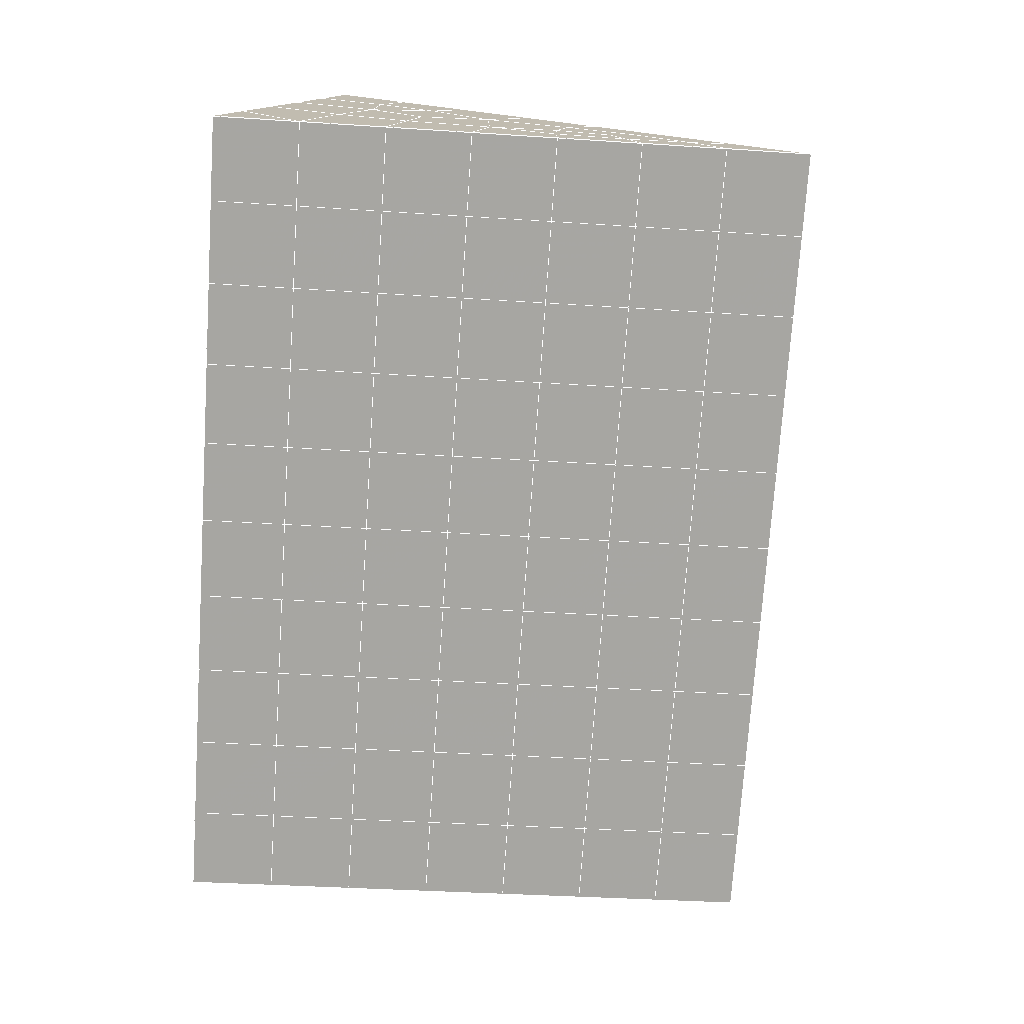
<metadata>
{"format":"obj","ext":"obj","renderer":"f3d","projection":"perspective","resolution":1024,"background":"white","views":[{"elev":15.0,"azim":-74.4,"up":"+Z"}]}
</metadata>
<code>
v 49 9.744 20.7
v 51 9.743 20.7
v 50.89 7.8 20.57
v 49.04 7.488 20.54
v 49 9.59 22.9
v 51 9.59 22.9
v 49 9.437 25.09
v 51 9.436 25.09
v 49 9.283 27.29
v 51 9.283 27.29
v 49 9.13 29.48
v 51 9.13 29.48
v 49 8.976 31.68
v 51 8.976 31.68
v 49 8.823 33.87
v 51 8.823 33.87
v 49 8.67 36.06
v 51 8.669 36.06
v 49 8.516 38.26
v 51 8.516 38.26
v 49 8.363 40.45
v 51 8.362 40.45
v 49 8.209 42.65
v 51 8.209 42.65
v 48.58 6.046 42.5
v 50.89 5.882 42.49
v 48.54 4.059 42.36
v 50.12 4.148 42.36
v 49.04 1.851 42.2
v 51.13 2.528 42.25
v 49.84 0.1828 42.09
v 51.02 0.1662 42.09
v 49.96 -1.298 41.98
v 50.69 -1.808 41.95
v 49.26 -1.875 41.94
v 49.99 -3.48 41.83
v 48.57 -2.479 41.9
v 49.29 -4.617 41.75
v 48.57 -2.326 39.71
v 49.29 -4.463 39.56
v 48.57 -2.172 37.51
v 49.29 -4.31 37.36
v 48.57 -2.019 35.32
v 49.29 -4.157 35.17
v 48.57 -1.866 33.12
v 49.29 -4.003 32.97
v 48.57 -1.712 30.93
v 49.29 -3.849 30.78
v 48.57 -1.558 28.73
v 49.29 -3.696 28.58
v 48.57 -1.405 26.54
v 49.29 -3.543 26.39
v 48.57 -1.252 24.34
v 49.29 -3.389 24.19
v 48.57 -1.098 22.15
v 49.29 -3.236 22
v 48.57 -0.9448 19.96
v 49.29 -3.082 19.81
v 50.01 -0.5726 19.98
v 50 -2.46 19.85
v 51.43 -0.9448 19.96
v 50.71 -3.082 19.81
v 51.43 -1.098 22.15
v 50.71 -3.235 22
v 51.43 -1.251 24.34
v 50.71 -3.389 24.2
v 51.43 -1.405 26.54
v 50.71 -3.542 26.39
v 51.43 -1.558 28.73
v 50.71 -3.696 28.58
v 51.43 -1.712 30.93
v 50.71 -3.849 30.78
v 51.43 -1.865 33.12
v 50.71 -4.003 32.97
v 51.43 -2.019 35.32
v 50.71 -4.156 35.17
v 51.43 -2.172 37.51
v 50.71 -4.31 37.36
v 51.43 -2.326 39.71
v 50.71 -4.463 39.56
v 51.43 -2.479 41.9
v 50.71 -4.617 41.75
v 52.14 -0.3413 42.05
v 52.14 -0.188 39.86
v 52.14 -0.03479 37.66
v 52.14 0.1188 35.47
v 52.14 0.2724 33.27
v 52.14 0.4257 31.08
v 52.14 0.5791 28.88
v 52.14 0.7327 26.69
v 52.14 0.8862 24.49
v 52.14 1.04 22.3
v 52.14 1.193 20.1
v 50.04 2.053 20.17
v 47.86 1.193 20.1
v 47.86 1.039 22.3
v 47.86 0.8862 24.49
v 47.86 0.7324 26.69
v 47.86 0.5791 28.88
v 47.86 0.4256 31.08
v 47.86 0.2725 33.27
v 47.86 0.1187 35.47
v 47.86 -0.03457 37.66
v 47.86 -0.1881 39.86
v 47.86 -0.3417 42.05
v 48.84 -0.03907 42.07
v 50 -6.754 41.6
v 50 -6.601 39.41
v 50 -6.447 37.21
v 50 -6.294 35.02
v 50 -6.141 32.82
v 50 -5.987 30.63
v 50 -5.834 28.44
v 50 -5.68 26.24
v 50 -5.527 24.05
v 50 -5.373 21.85
v 50 -5.22 19.66
v 51.49 4.067 20.31
v 52.86 3.331 20.25
v 52.19 5.789 20.43
v 53.57 5.468 20.4
v 52.62 7.769 20.56
v 54.29 7.606 20.55
v 53 9.743 20.7
v 55 9.743 20.7
v 53 9.59 22.9
v 55 9.59 22.9
v 53 9.437 25.09
v 55 9.437 25.09
v 53 9.283 27.29
v 55 9.283 27.29
v 53 9.13 29.48
v 55 9.13 29.48
v 53 8.976 31.68
v 55 8.976 31.68
v 53 8.823 33.87
v 55 8.823 33.87
v 53 8.669 36.07
v 55 8.669 36.07
v 53 8.516 38.26
v 55 8.516 38.26
v 53 8.362 40.45
v 55 8.362 40.45
v 53 8.209 42.65
v 55 8.209 42.65
v 52.76 6.257 42.51
v 54.29 6.072 42.5
v 52.24 4.52 42.39
v 53.57 3.934 42.35
v 52.86 1.796 42.2
v 47.14 1.796 42.2
v 46.43 3.933 42.35
v 45.71 6.072 42.5
v 47 8.209 42.65
v 47 8.362 40.45
v 47 8.516 38.26
v 47 8.669 36.06
v 47 8.823 33.87
v 47 8.976 31.68
v 47 9.13 29.48
v 47 9.283 27.29
v 47 9.437 25.09
v 47 9.59 22.9
v 47 9.743 20.7
v 47.23 7.815 20.57
v 48.83 4.255 20.32
v 50.46 5.73 20.42
v 47.14 3.331 20.25
v 47.14 3.177 22.45
v 47.14 3.024 24.64
v 47.14 2.87 26.84
v 47.14 2.717 29.03
v 47.14 2.563 31.23
v 47.14 2.41 33.42
v 47.14 2.256 35.62
v 47.14 2.103 37.81
v 47.14 1.95 40.01
v 52.86 3.177 22.45
v 52.86 3.024 24.64
v 52.86 2.87 26.84
v 52.86 2.717 29.03
v 52.86 2.563 31.23
v 52.86 2.41 33.42
v 52.86 2.256 35.62
v 52.86 2.103 37.81
v 52.86 1.95 40.01
v 53.57 4.087 40.16
v 53.57 4.241 37.96
v 53.57 4.394 35.77
v 53.57 4.548 33.57
v 53.57 4.701 31.38
v 53.57 4.855 29.18
v 53.57 5.008 26.99
v 53.57 5.161 24.79
v 53.57 5.315 22.6
v 54.29 6.225 40.3
v 54.29 6.378 38.11
v 54.29 6.532 35.92
v 54.29 6.685 33.72
v 54.29 6.839 31.53
v 54.29 6.992 29.33
v 54.29 7.146 27.14
v 54.29 7.299 24.94
v 54.29 7.452 22.75
v 47.79 6.123 20.45
v 46.43 5.468 20.4
v 46.43 5.315 22.6
v 46.43 5.162 24.79
v 46.43 5.008 26.99
v 46.43 4.855 29.18
v 46.43 4.701 31.38
v 46.43 4.548 33.57
v 46.43 4.394 35.77
v 46.43 4.241 37.96
v 46.43 4.087 40.16
v 45.71 7.606 20.55
v 45.71 7.453 22.75
v 45.71 7.299 24.94
v 45.71 7.146 27.14
v 45.71 6.992 29.33
v 45.71 6.839 31.53
v 45.71 6.685 33.72
v 45.71 6.532 35.92
v 45.71 6.378 38.11
v 45.71 6.225 40.3
v 45 9.744 20.7
v 45 9.59 22.9
v 45 9.437 25.09
v 45 9.283 27.29
v 45 9.13 29.48
v 45 8.976 31.68
v 45 8.823 33.87
v 45 8.669 36.06
v 45 8.516 38.26
v 45 8.363 40.45
v 45 8.209 42.65
v 49.96 -1.298 41.98
v 49.84 0.1828 42.09
v 49.04 1.851 42.2
v 47.14 1.796 42.2
v 47.14 1.95 40.01
v 47.86 -0.1881 39.86
v 48.57 -2.326 39.71
v 49.29 -4.463 39.56
v 49.29 -4.617 41.75
v 50 -6.754 41.6
v 50.71 -4.617 41.75
v 50.71 -4.463 39.56
v 51.43 -2.326 39.71
v 51.43 -2.479 41.9
v 52.14 -0.3413 42.05
v 51.02 0.1662 42.09
v 51.13 2.528 42.25
v 48.84 -0.03907 42.07
v 47.86 -0.3417 42.05
v 48.57 -2.479 41.9
v 49.99 -3.48 41.83
v 50.69 -1.808 41.95
v 49.26 -1.875 41.94
v 48.57 -2.172 37.51
v 47.86 -0.03457 37.66
v 47.14 2.103 37.81
v 46.43 4.241 37.96
v 46.43 4.087 40.16
v 46.43 3.933 42.35
v 48.54 4.059 42.36
v 52.24 4.52 42.39
v 50.89 5.882 42.49
v 50.12 4.148 42.36
v 52.86 1.796 42.2
v 52.14 -0.188 39.86
v 51.43 -2.172 37.51
v 50.71 -4.31 37.36
v 50 -6.601 39.41
v 45.71 6.072 42.5
v 45.71 6.225 40.3
v 45.71 6.378 38.11
v 45.71 6.532 35.92
v 46.43 4.394 35.77
v 47.14 2.256 35.62
v 47.86 0.1187 35.47
v 52.76 6.257 42.51
v 53.57 3.934 42.35
v 53.57 4.087 40.15
v 52.86 1.95 40.01
v 52.86 2.103 37.81
v 52.14 -0.03479 37.66
v 52.14 0.1188 35.47
v 51.43 -2.019 35.32
v 51.43 -1.865 33.12
v 50.71 -4.003 32.97
v 50.71 -4.156 35.17
v 50 -6.294 35.02
v 50 -6.447 37.21
v 49.29 -4.31 37.36
v 54.29 6.072 42.5
v 53 8.209 42.65
v 51 8.209 42.65
v 48.58 6.046 42.5
v 55 8.209 42.65
v 55 8.362 40.45
v 55 8.516 38.26
v 55 8.669 36.06
v 54.29 6.532 35.92
v 54.29 6.685 33.72
v 53.57 4.548 33.57
v 53.57 4.701 31.38
v 52.86 2.563 31.23
v 52.86 2.717 29.03
v 52.14 0.5791 28.88
v 52.14 0.7327 26.69
v 51.43 -1.405 26.54
v 51.43 -1.251 24.34
v 50.71 -3.389 24.19
v 50.71 -3.542 26.39
v 50 -5.68 26.24
v 50 -5.834 28.43
v 49.29 -3.696 28.58
v 49.29 -3.849 30.78
v 48.57 -1.712 30.93
v 48.57 -1.866 33.12
v 47.86 0.2725 33.27
v 48.57 -2.019 35.32
v 49.29 -4.003 32.97
v 50 -5.987 30.63
v 50.71 -3.696 28.58
v 51.43 -1.558 28.73
v 52.14 0.4257 31.08
v 52.86 2.41 33.42
v 53.57 4.394 35.77
v 54.29 6.378 38.11
v 53 8.516 38.26
v 53 8.362 40.45
v 54.29 6.225 40.3
v 53.57 4.241 37.96
v 52.86 2.256 35.62
v 52.14 0.2724 33.27
v 51.43 -1.712 30.93
v 50.71 -3.849 30.78
v 50 -6.141 32.82
v 49.29 -4.157 35.17
v 51 8.362 40.45
v 49 8.209 42.65
v 45 8.209 42.65
v 45 8.363 40.45
v 45 8.516 38.26
v 45 8.669 36.06
v 45.71 6.685 33.72
v 46.43 4.548 33.57
v 47.14 2.41 33.42
v 47 8.362 40.45
v 49 8.363 40.45
v 51 8.516 38.26
v 53 8.669 36.06
v 55 8.823 33.87
v 54.29 6.839 31.53
v 53.57 4.855 29.18
v 52.86 2.87 26.84
v 52.14 0.8862 24.49
v 51.43 -1.098 22.15
v 50.71 -3.235 22
v 50 -5.527 24.05
v 49.29 -3.543 26.39
v 48.57 -1.558 28.73
v 47.86 0.4256 31.08
v 47.14 2.563 31.23
v 47.86 0.5791 28.88
v 48.57 -1.405 26.54
v 49.29 -3.389 24.19
v 50 -5.373 21.85
v 50.71 -3.082 19.81
v 51.43 -0.9448 19.96
v 52.14 1.04 22.3
v 52.86 3.024 24.64
v 53.57 5.008 26.99
v 54.29 6.992 29.33
v 55 8.976 31.68
v 53 8.823 33.87
v 51 8.669 36.06
v 49 8.516 38.26
v 47 8.209 42.65
v 50 -5.22 19.66
v 49.29 -3.082 19.81
v 49.29 -3.236 22
v 48.57 -1.098 22.15
v 48.57 -1.252 24.34
v 47.86 0.8862 24.49
v 47.86 0.7324 26.69
v 47.14 2.87 26.84
v 47.14 2.717 29.03
v 46.43 4.855 29.18
v 46.43 4.701 31.38
v 50 -2.46 19.85
v 50.01 -0.5726 19.98
v 52.14 1.193 20.1
v 52.86 3.177 22.45
v 53.57 5.161 24.79
v 54.29 7.146 27.14
v 55 9.13 29.48
v 53 8.976 31.68
v 51 8.823 33.87
v 49 8.67 36.06
v 47 8.516 38.26
v 47 8.669 36.06
v 45 8.823 33.87
v 45.71 6.839 31.53
v 48.57 -0.9448 19.96
v 47.86 1.039 22.3
v 47.14 3.024 24.64
v 46.43 5.008 26.99
v 45.71 6.992 29.33
v 45 8.976 31.68
v 47 8.823 33.87
v 49 8.823 33.87
v 47 8.976 31.68
v 45 9.13 29.48
v 45.71 7.146 27.14
v 46.43 5.162 24.79
v 47.14 3.177 22.45
v 47.86 1.193 20.1
v 50.04 2.053 20.16
v 52.86 3.331 20.25
v 53.57 5.315 22.6
v 54.29 7.299 24.94
v 55 9.283 27.29
v 53 9.13 29.48
v 51 8.976 31.68
v 49 8.976 31.68
v 47 9.13 29.48
v 45 9.283 27.29
v 45.71 7.299 24.94
v 46.43 5.315 22.6
v 47.14 3.331 20.25
v 51.49 4.067 20.31
v 53.57 5.468 20.4
v 54.29 7.452 22.75
v 55 9.437 25.09
v 53 9.283 27.29
v 51 9.13 29.48
v 49 9.13 29.48
v 47 9.283 27.29
v 45 9.437 25.09
v 45.71 7.453 22.75
v 46.43 5.468 20.4
v 48.83 4.255 20.32
v 55 9.743 20.7
v 53 9.743 20.7
v 52.62 7.769 20.56
v 50.89 7.8 20.57
v 50.46 5.73 20.42
v 52.19 5.789 20.43
v 54.29 7.606 20.55
v 55 9.59 22.9
v 53 9.59 22.9
v 53 9.437 25.09
v 51 9.436 25.09
v 49 9.437 25.09
v 47 9.437 25.09
v 45 9.59 22.9
v 45.71 7.606 20.55
v 47.79 6.123 20.45
v 51 9.283 27.29
v 49 9.283 27.29
v 51 9.59 22.9
v 51 9.743 20.7
v 49 9.59 22.9
v 47 9.59 22.9
v 45 9.744 20.7
v 47.23 7.815 20.57
v 49.04 7.488 20.54
v 49 9.744 20.7
v 47 9.743 20.7
f 1 2 3
f 1 3 4
f 5 6 2
f 5 2 1
f 7 8 6
f 7 6 5
f 9 10 8
f 9 8 7
f 11 12 10
f 11 10 9
f 13 14 12
f 13 12 11
f 15 16 14
f 15 14 13
f 17 18 16
f 17 16 15
f 19 20 18
f 19 18 17
f 21 22 20
f 21 20 19
f 23 24 22
f 23 22 21
f 25 26 24
f 25 24 23
f 27 28 26
f 27 26 25
f 29 30 28
f 29 28 27
f 31 32 30
f 31 30 29
f 33 34 32
f 33 32 31
f 35 36 34
f 35 34 33
f 37 38 36
f 37 36 35
f 39 40 38
f 39 38 37
f 41 42 40
f 41 40 39
f 43 44 42
f 43 42 41
f 45 46 44
f 45 44 43
f 47 48 46
f 47 46 45
f 49 50 48
f 49 48 47
f 51 52 50
f 51 50 49
f 53 54 52
f 53 52 51
f 55 56 54
f 55 54 53
f 57 58 56
f 57 56 55
f 59 60 58
f 59 58 57
f 61 62 60
f 61 60 59
f 63 64 62
f 63 62 61
f 65 66 64
f 65 64 63
f 67 68 66
f 67 66 65
f 69 70 68
f 69 68 67
f 71 72 70
f 71 70 69
f 73 74 72
f 73 72 71
f 75 76 74
f 75 74 73
f 77 78 76
f 77 76 75
f 79 80 78
f 79 78 77
f 81 82 80
f 81 80 79
f 34 36 82
f 34 82 81
f 81 83 32
f 81 32 34
f 79 84 83
f 79 83 81
f 77 85 84
f 77 84 79
f 75 86 85
f 75 85 77
f 73 87 86
f 73 86 75
f 71 88 87
f 71 87 73
f 69 89 88
f 69 88 71
f 67 90 89
f 67 89 69
f 65 91 90
f 65 90 67
f 63 92 91
f 63 91 65
f 61 93 92
f 61 92 63
f 59 94 93
f 59 93 61
f 57 95 94
f 57 94 59
f 55 96 95
f 55 95 57
f 53 97 96
f 53 96 55
f 51 98 97
f 51 97 53
f 49 99 98
f 49 98 51
f 47 100 99
f 47 99 49
f 45 101 100
f 45 100 47
f 43 102 101
f 43 101 45
f 41 103 102
f 41 102 43
f 39 104 103
f 39 103 41
f 37 105 104
f 37 104 39
f 35 106 105
f 35 105 37
f 33 31 106
f 33 106 35
f 107 82 36
f 107 36 38
f 108 80 82
f 108 82 107
f 109 78 80
f 109 80 108
f 110 76 78
f 110 78 109
f 111 74 76
f 111 76 110
f 112 72 74
f 112 74 111
f 113 70 72
f 113 72 112
f 114 68 70
f 114 70 113
f 115 66 68
f 115 68 114
f 116 64 66
f 116 66 115
f 117 62 64
f 117 64 116
f 58 60 62
f 58 62 117
f 116 56 58
f 116 58 117
f 115 54 56
f 115 56 116
f 114 52 54
f 114 54 115
f 113 50 52
f 113 52 114
f 112 48 50
f 112 50 113
f 111 46 48
f 111 48 112
f 110 44 46
f 110 46 111
f 109 42 44
f 109 44 110
f 108 40 42
f 108 42 109
f 107 38 40
f 107 40 108
f 118 119 93
f 118 93 94
f 120 121 119
f 120 119 118
f 122 123 121
f 122 121 120
f 124 125 123
f 124 123 122
f 126 127 125
f 126 125 124
f 128 129 127
f 128 127 126
f 130 131 129
f 130 129 128
f 132 133 131
f 132 131 130
f 134 135 133
f 134 133 132
f 136 137 135
f 136 135 134
f 138 139 137
f 138 137 136
f 140 141 139
f 140 139 138
f 142 143 141
f 142 141 140
f 144 145 143
f 144 143 142
f 146 147 145
f 146 145 144
f 148 149 147
f 148 147 146
f 30 150 149
f 30 149 148
f 32 83 150
f 32 150 30
f 29 151 105
f 29 105 106
f 27 152 151
f 27 151 29
f 25 153 152
f 25 152 27
f 23 154 153
f 23 153 25
f 21 155 154
f 21 154 23
f 19 156 155
f 19 155 21
f 17 157 156
f 17 156 19
f 15 158 157
f 15 157 17
f 13 159 158
f 13 158 15
f 11 160 159
f 11 159 13
f 9 161 160
f 9 160 11
f 7 162 161
f 7 161 9
f 5 163 162
f 5 162 7
f 1 164 163
f 1 163 5
f 4 165 164
f 4 164 1
f 94 166 167
f 94 167 118
f 95 168 166
f 95 166 94
f 96 169 168
f 96 168 95
f 97 170 169
f 97 169 96
f 98 171 170
f 98 170 97
f 99 172 171
f 99 171 98
f 100 173 172
f 100 172 99
f 101 174 173
f 101 173 100
f 102 175 174
f 102 174 101
f 103 176 175
f 103 175 102
f 104 177 176
f 104 176 103
f 105 151 177
f 105 177 104
f 178 92 93
f 178 93 119
f 179 91 92
f 179 92 178
f 180 90 91
f 180 91 179
f 181 89 90
f 181 90 180
f 182 88 89
f 182 89 181
f 183 87 88
f 183 88 182
f 184 86 87
f 184 87 183
f 185 85 86
f 185 86 184
f 186 84 85
f 186 85 185
f 150 83 84
f 150 84 186
f 186 187 149
f 186 149 150
f 185 188 187
f 185 187 186
f 184 189 188
f 184 188 185
f 183 190 189
f 183 189 184
f 182 191 190
f 182 190 183
f 181 192 191
f 181 191 182
f 180 193 192
f 180 192 181
f 179 194 193
f 179 193 180
f 178 195 194
f 178 194 179
f 119 121 195
f 119 195 178
f 187 196 147
f 187 147 149
f 188 197 196
f 188 196 187
f 189 198 197
f 189 197 188
f 190 199 198
f 190 198 189
f 191 200 199
f 191 199 190
f 192 201 200
f 192 200 191
f 193 202 201
f 193 201 192
f 194 203 202
f 194 202 193
f 195 204 203
f 195 203 194
f 121 123 204
f 121 204 195
f 196 143 145
f 196 145 147
f 197 141 143
f 197 143 196
f 198 139 141
f 198 141 197
f 199 137 139
f 199 139 198
f 200 135 137
f 200 137 199
f 201 133 135
f 201 135 200
f 202 131 133
f 202 133 201
f 203 129 131
f 203 131 202
f 204 127 129
f 204 129 203
f 123 125 127
f 123 127 204
f 166 205 4
f 166 4 167
f 168 206 205
f 168 205 166
f 169 207 206
f 169 206 168
f 170 208 207
f 170 207 169
f 171 209 208
f 171 208 170
f 172 210 209
f 172 209 171
f 173 211 210
f 173 210 172
f 174 212 211
f 174 211 173
f 175 213 212
f 175 212 174
f 176 214 213
f 176 213 175
f 177 215 214
f 177 214 176
f 151 152 215
f 151 215 177
f 144 24 26
f 144 26 146
f 142 22 24
f 142 24 144
f 140 20 22
f 140 22 142
f 138 18 20
f 138 20 140
f 136 16 18
f 136 18 138
f 134 14 16
f 134 16 136
f 132 12 14
f 132 14 134
f 130 10 12
f 130 12 132
f 128 8 10
f 128 10 130
f 126 6 8
f 126 8 128
f 124 2 6
f 124 6 126
f 122 3 2
f 122 2 124
f 120 167 3
f 120 3 122
f 206 216 165
f 206 165 205
f 207 217 216
f 207 216 206
f 208 218 217
f 208 217 207
f 209 219 218
f 209 218 208
f 210 220 219
f 210 219 209
f 211 221 220
f 211 220 210
f 212 222 221
f 212 221 211
f 213 223 222
f 213 222 212
f 214 224 223
f 214 223 213
f 215 225 224
f 215 224 214
f 152 153 225
f 152 225 215
f 216 226 164
f 216 164 165
f 217 227 226
f 217 226 216
f 218 228 227
f 218 227 217
f 219 229 228
f 219 228 218
f 220 230 229
f 220 229 219
f 221 231 230
f 221 230 220
f 222 232 231
f 222 231 221
f 223 233 232
f 223 232 222
f 224 234 233
f 224 233 223
f 225 235 234
f 225 234 224
f 153 236 235
f 153 235 225
f 227 163 164
f 227 164 226
f 228 162 163
f 228 163 227
f 229 161 162
f 229 162 228
f 230 160 161
f 230 161 229
f 231 159 160
f 231 160 230
f 232 158 159
f 232 159 231
f 233 157 158
f 233 158 232
f 234 156 157
f 234 157 233
f 235 155 156
f 235 156 234
f 236 154 155
f 236 155 235
f 28 30 148
f 28 148 26
f 167 4 3
f 4 205 165
f 120 118 167
f 154 236 153
f 148 146 26
f 31 29 106
l 237 238
l 238 239
l 239 240
l 240 241
l 241 242
l 242 243
l 243 244
l 244 245
l 245 246
l 246 247
l 247 248
l 248 249
l 249 250
l 250 251
l 251 252
l 252 253
l 253 239
l 239 254
l 254 255
l 255 256
l 256 245
l 245 257
l 257 247
l 247 250
l 250 258
l 258 252
l 252 238
l 238 254
l 254 259
l 259 237
l 237 258
l 258 257
l 257 259
l 259 256
l 256 243
l 243 260
l 260 261
l 261 262
l 262 263
l 263 264
l 264 265
l 265 266
l 266 239
l 253 267
l 267 268
l 268 269
l 269 253
l 253 270
l 270 251
l 251 271
l 271 249
l 249 272
l 272 273
l 273 248
l 248 274
l 274 246
l 240 265
l 265 275
l 275 276
l 276 277
l 277 278
l 278 279
l 279 280
l 280 281
l 281 261
l 261 242
l 242 255
l 255 240
l 268 282
l 282 267
l 267 283
l 283 284
l 284 285
l 285 286
l 286 287
l 287 288
l 288 289
l 289 290
l 290 291
l 291 292
l 292 293
l 293 294
l 294 295
l 295 244
l 244 274
l 274 294
l 294 273
l 273 292
l 292 289
l 289 272
l 272 287
l 287 271
l 271 285
l 285 270
l 270 283
l 283 296
l 296 282
l 282 297
l 297 298
l 298 268
l 268 299
l 299 266
l 266 269
l 300 301
l 301 302
l 302 303
l 303 304
l 304 305
l 305 306
l 306 307
l 307 308
l 308 309
l 309 310
l 310 311
l 311 312
l 312 313
l 313 314
l 314 315
l 315 316
l 316 317
l 317 318
l 318 319
l 319 320
l 320 321
l 321 322
l 322 281
l 281 323
l 323 321
l 321 324
l 324 319
l 319 325
l 325 317
l 317 326
l 326 315
l 315 312
l 312 327
l 327 310
l 310 328
l 328 308
l 308 329
l 329 306
l 306 330
l 330 304
l 304 331
l 331 302
l 302 332
l 332 333
l 333 297
l 297 300
l 300 296
l 296 334
l 334 331
l 331 335
l 335 330
l 330 336
l 336 329
l 329 337
l 337 328
l 328 338
l 338 327
l 327 326
l 326 339
l 339 325
l 325 340
l 340 324
l 324 341
l 341 323
l 323 260
l 260 295
l 295 341
l 341 293
l 293 340
l 340 291
l 291 339
l 339 338
l 338 290
l 290 337
l 337 288
l 288 336
l 336 286
l 286 335
l 335 284
l 284 334
l 334 301
l 301 333
l 333 342
l 342 298
l 298 343
l 343 299
l 299 275
l 275 344
l 344 345
l 345 346
l 346 347
l 347 278
l 278 348
l 348 349
l 349 350
l 350 280
l 280 262
l 262 241
l 241 264
l 264 276
l 276 345
l 345 351
l 351 352
l 352 342
l 342 353
l 353 332
l 332 354
l 354 303
l 303 355
l 355 305
l 305 356
l 356 307
l 307 357
l 357 309
l 309 358
l 358 311
l 311 359
l 359 313
l 313 360
l 360 361
l 361 314
l 314 362
l 362 316
l 316 363
l 363 318
l 318 364
l 364 320
l 320 365
l 365 322
l 322 350
l 350 366
l 366 365
l 365 367
l 367 364
l 364 368
l 368 363
l 363 369
l 369 362
l 362 370
l 370 361
l 361 371
l 371 372
l 372 360
l 360 373
l 373 359
l 359 374
l 374 358
l 358 375
l 375 357
l 357 376
l 376 356
l 356 377
l 377 355
l 355 378
l 378 354
l 354 379
l 379 353
l 353 380
l 380 352
l 352 343
l 343 381
l 381 275
l 382 383
l 383 384
l 384 385
l 385 386
l 386 387
l 387 388
l 388 389
l 389 390
l 390 391
l 391 392
l 392 366
l 366 390
l 390 367
l 367 388
l 388 368
l 368 386
l 386 369
l 369 384
l 384 370
l 370 382
l 382 371
l 371 393
l 393 394
l 394 372
l 372 395
l 395 373
l 373 396
l 396 374
l 374 397
l 397 375
l 375 398
l 398 376
l 376 399
l 399 377
l 377 400
l 400 378
l 378 401
l 401 379
l 379 402
l 402 380
l 380 403
l 403 404
l 404 347
l 347 405
l 405 348
l 348 406
l 406 392
l 392 349
l 349 279
l 279 263
l 263 277
l 277 346
l 346 403
l 403 351
l 351 381
l 381 344
l 393 383
l 383 407
l 407 385
l 385 408
l 408 387
l 387 409
l 409 389
l 389 410
l 410 391
l 391 411
l 411 406
l 406 412
l 412 405
l 405 413
l 413 404
l 404 402
l 402 414
l 414 413
l 413 415
l 415 412
l 412 416
l 416 411
l 411 417
l 417 410
l 410 418
l 418 409
l 409 419
l 419 408
l 408 420
l 420 407
l 407 394
l 394 421
l 421 395
l 395 422
l 422 396
l 396 423
l 423 397
l 397 424
l 424 398
l 398 425
l 425 399
l 399 426
l 426 400
l 400 427
l 427 401
l 401 414
l 414 428
l 428 415
l 415 429
l 429 416
l 416 430
l 430 417
l 417 431
l 431 418
l 418 432
l 432 419
l 419 433
l 433 420
l 420 421
l 421 434
l 434 422
l 422 435
l 435 423
l 423 436
l 436 424
l 424 437
l 437 425
l 425 438
l 438 426
l 426 439
l 439 427
l 427 428
l 428 440
l 440 429
l 429 441
l 441 430
l 430 442
l 442 431
l 431 443
l 443 432
l 432 444
l 444 433
l 433 445
l 445 421
l 446 447
l 447 448
l 448 449
l 449 450
l 450 451
l 451 448
l 448 452
l 452 446
l 446 453
l 453 454
l 454 455
l 455 456
l 456 457
l 457 458
l 458 442
l 442 459
l 459 443
l 443 460
l 460 444
l 444 461
l 461 445
l 445 450
l 450 434
l 434 451
l 451 435
l 435 452
l 452 436
l 436 453
l 453 437
l 437 455
l 455 438
l 438 462
l 462 463
l 463 440
l 440 439
l 439 462
l 462 456
l 456 464
l 464 454
l 454 447
l 447 465
l 465 464
l 464 466
l 466 457
l 457 463
l 463 441
l 441 458
l 458 467
l 467 459
l 459 468
l 468 460
l 460 469
l 469 461
l 461 470
l 470 471
l 471 465
l 465 449
l 449 470
l 470 469
l 469 472
l 472 467
l 467 466
l 466 471
l 471 472
l 472 468
l 470 450

</code>
